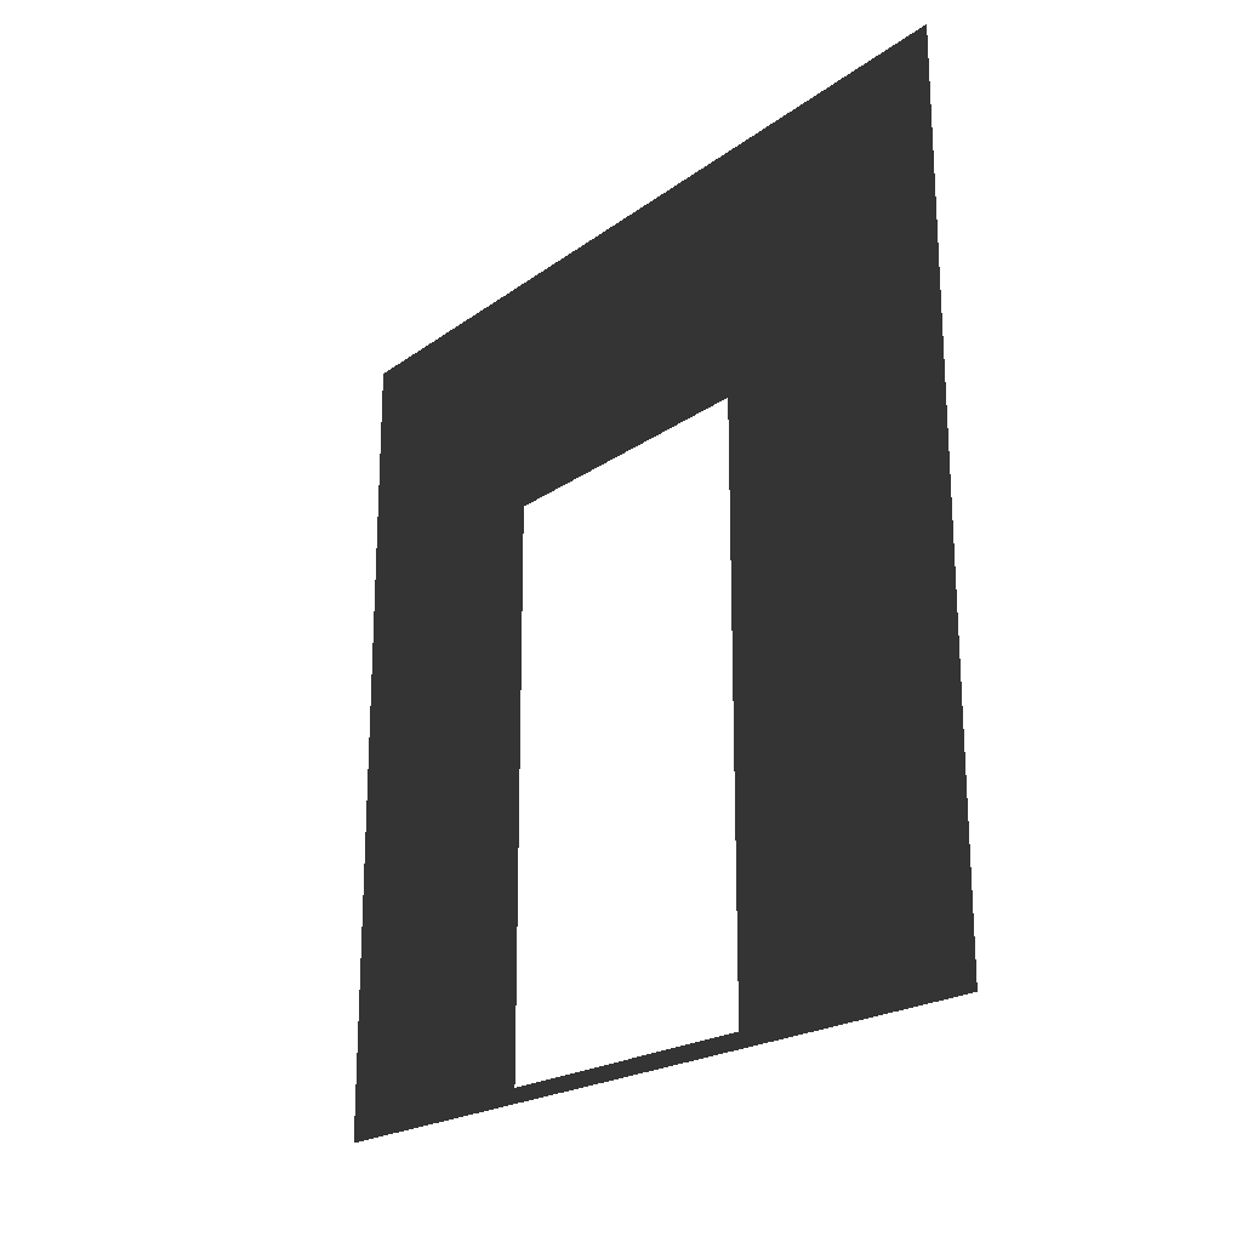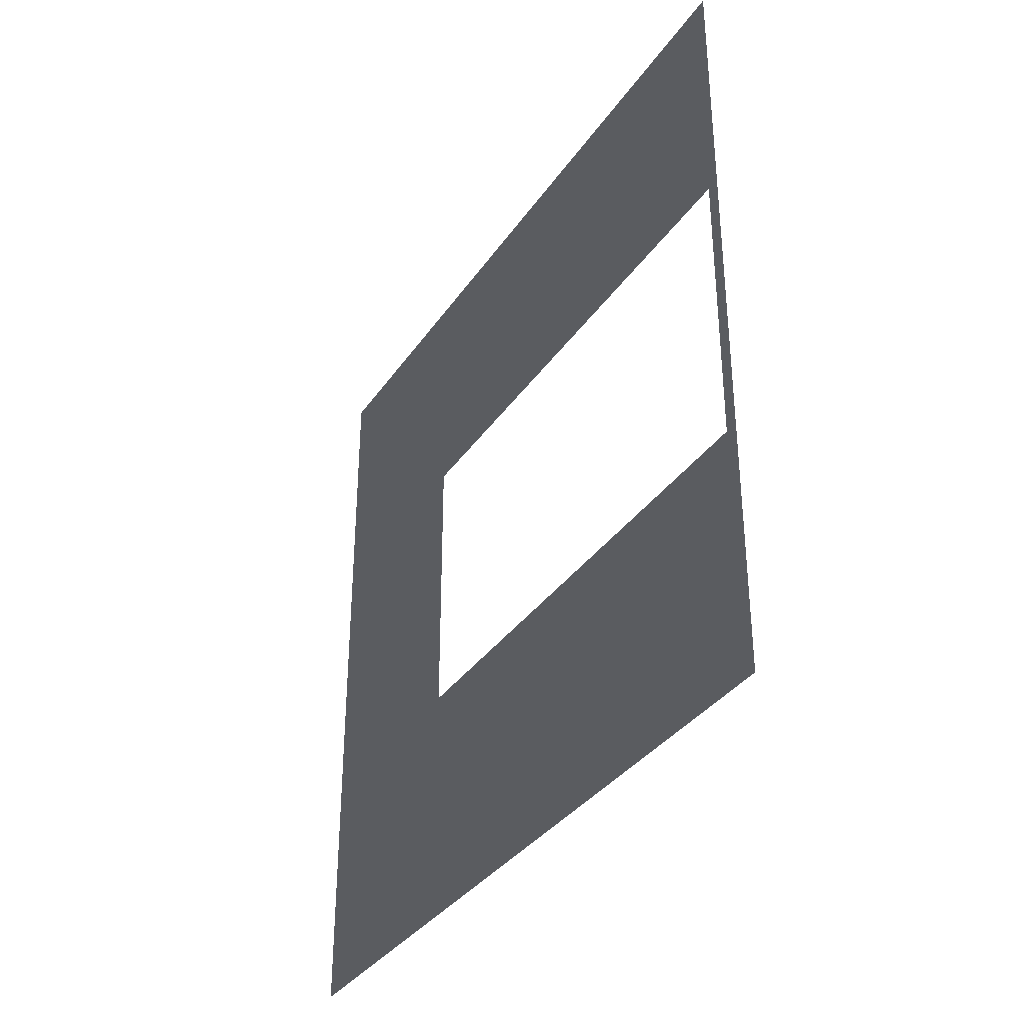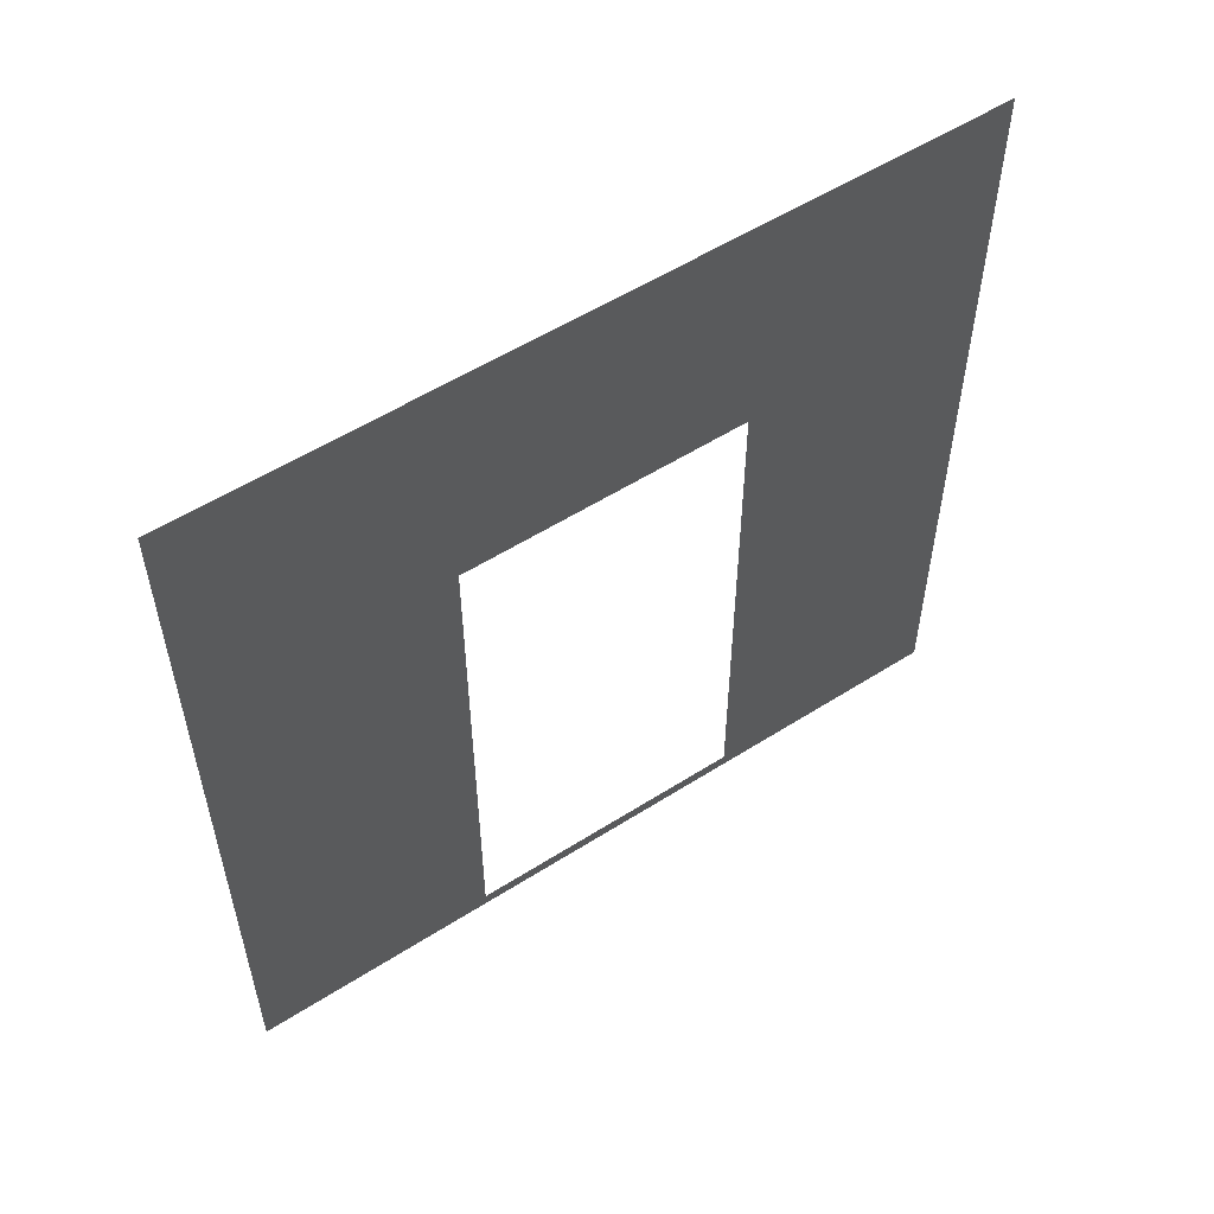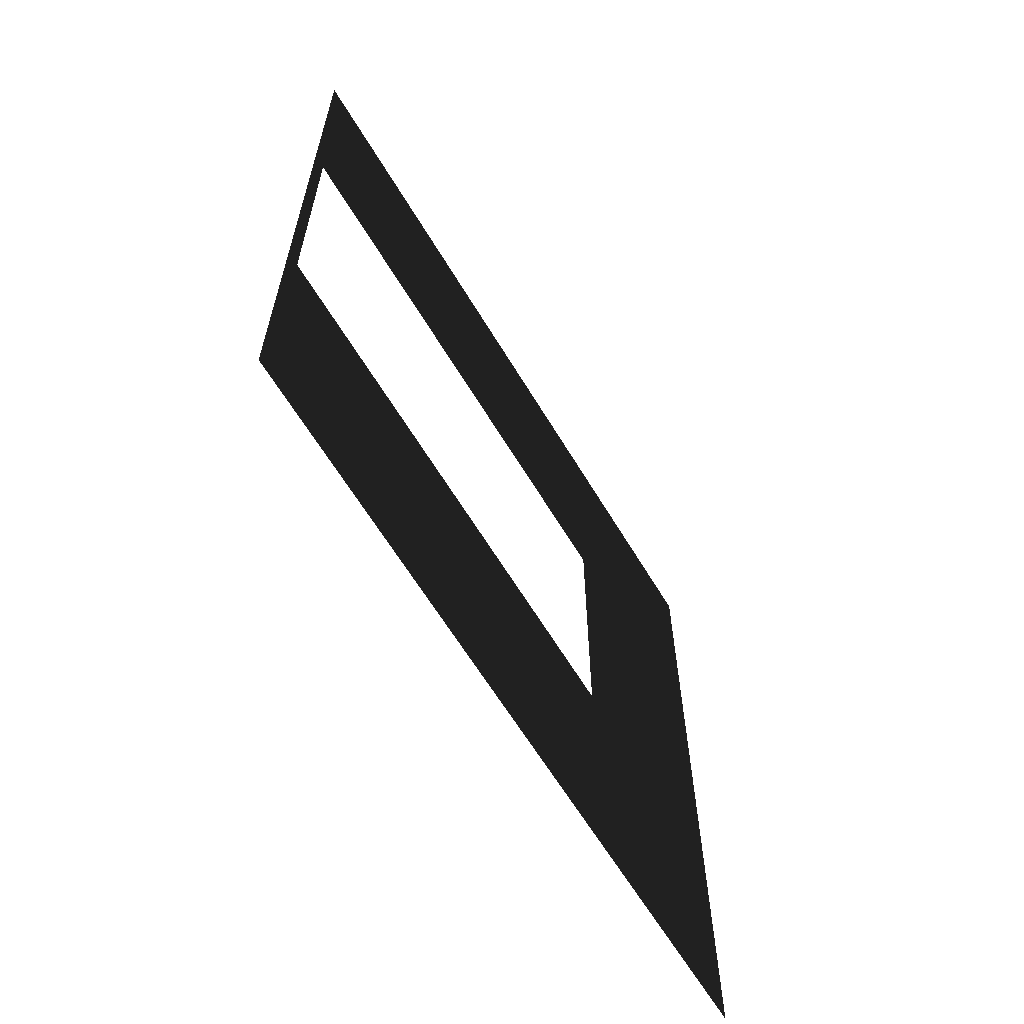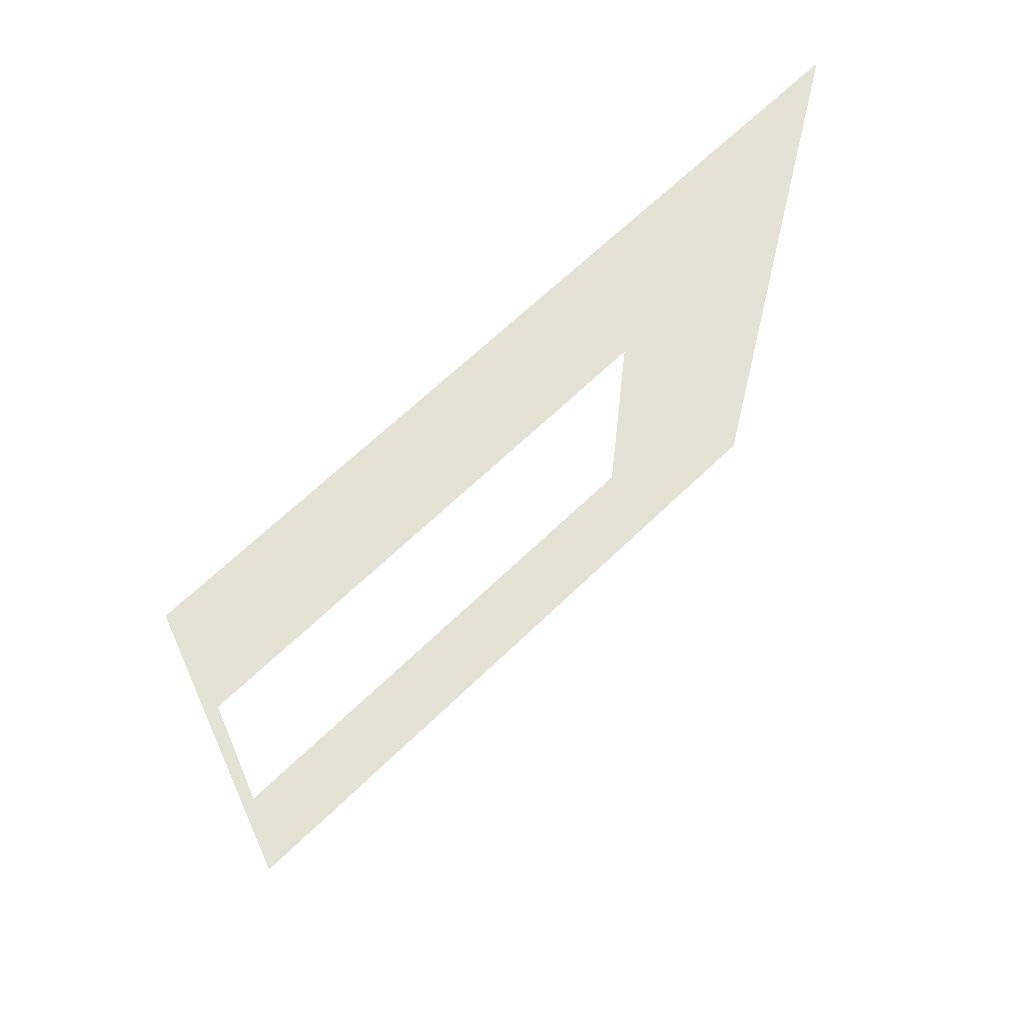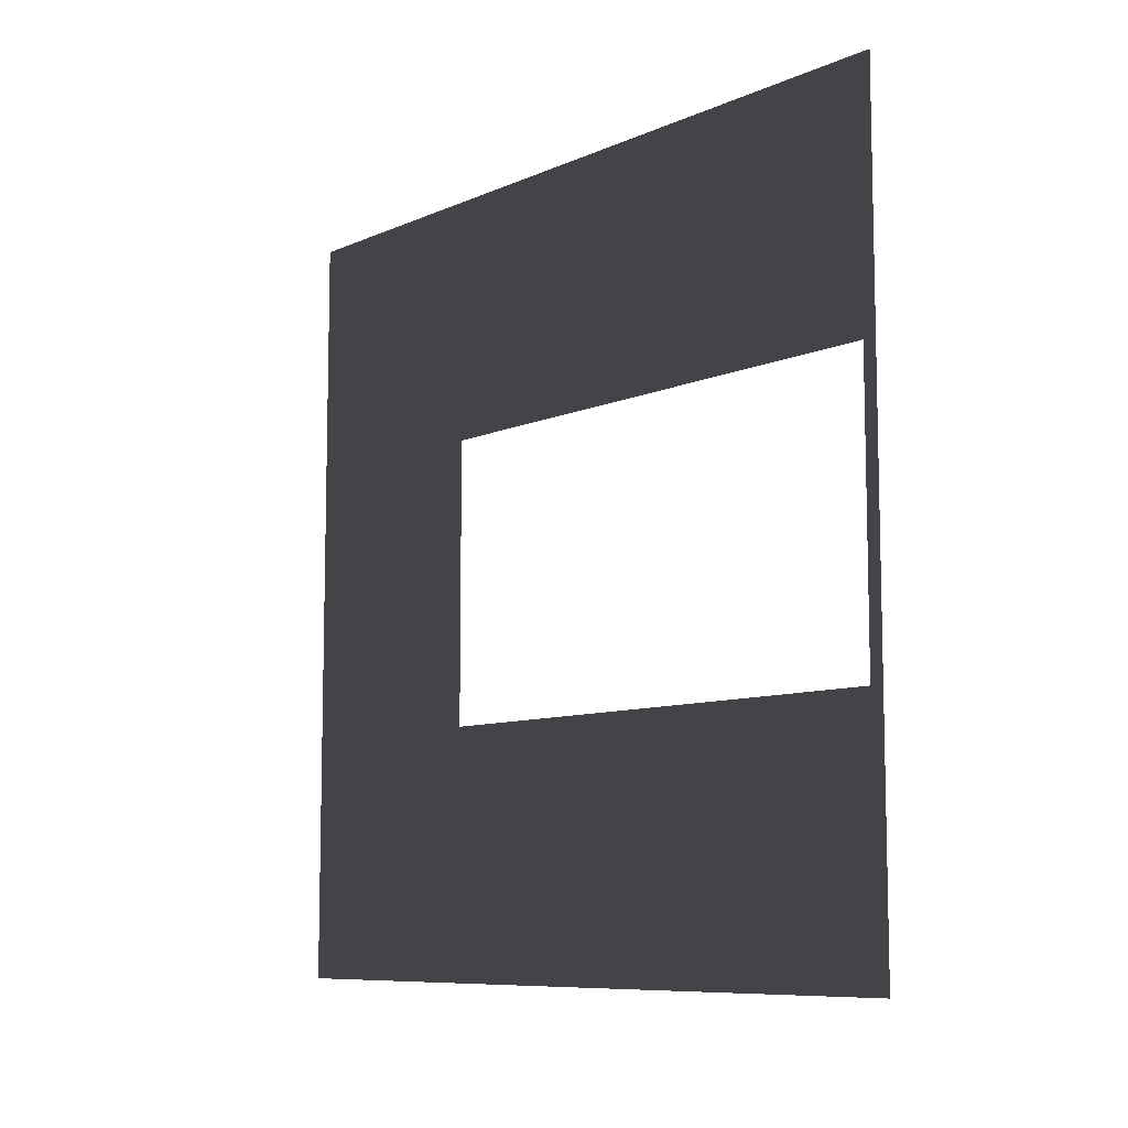
<metadata>
{"format":"obj","ext":"obj","renderer":"f3d","projection":"perspective","resolution":1024,"background":"white","views":[{"elev":-21.3,"azim":-38.5,"up":"+Y"},{"elev":-34.8,"azim":-29.5,"up":"+Z"},{"elev":54.7,"azim":-124.0,"up":"+Y"},{"elev":-62.9,"azim":30.9,"up":"+Z"},{"elev":65.2,"azim":45.7,"up":"+Z"},{"elev":-8.8,"azim":-40.9,"up":"+Z"}]}
</metadata>
<code>
v 1.353e-06 -2.327e-07 -4.971e-06
v 1.124e-06 0.0525 2.05
v 1.304e-06 0.0525 0.95
v 1.075e-06 -5.358e-07 3
v 1.353e-06 3 -5.103e-06
v 1.304e-06 2.1 0.95
v 1.091e-06 3 3
v 1.124e-06 2.1 2.05
g wall01_door1m_9791_1537
f 1 3 2
f 2 4 1
f 3 1 5
f 5 6 3
f 6 5 7
f 7 4 2
f 7 8 6
f 2 8 7

</code>
